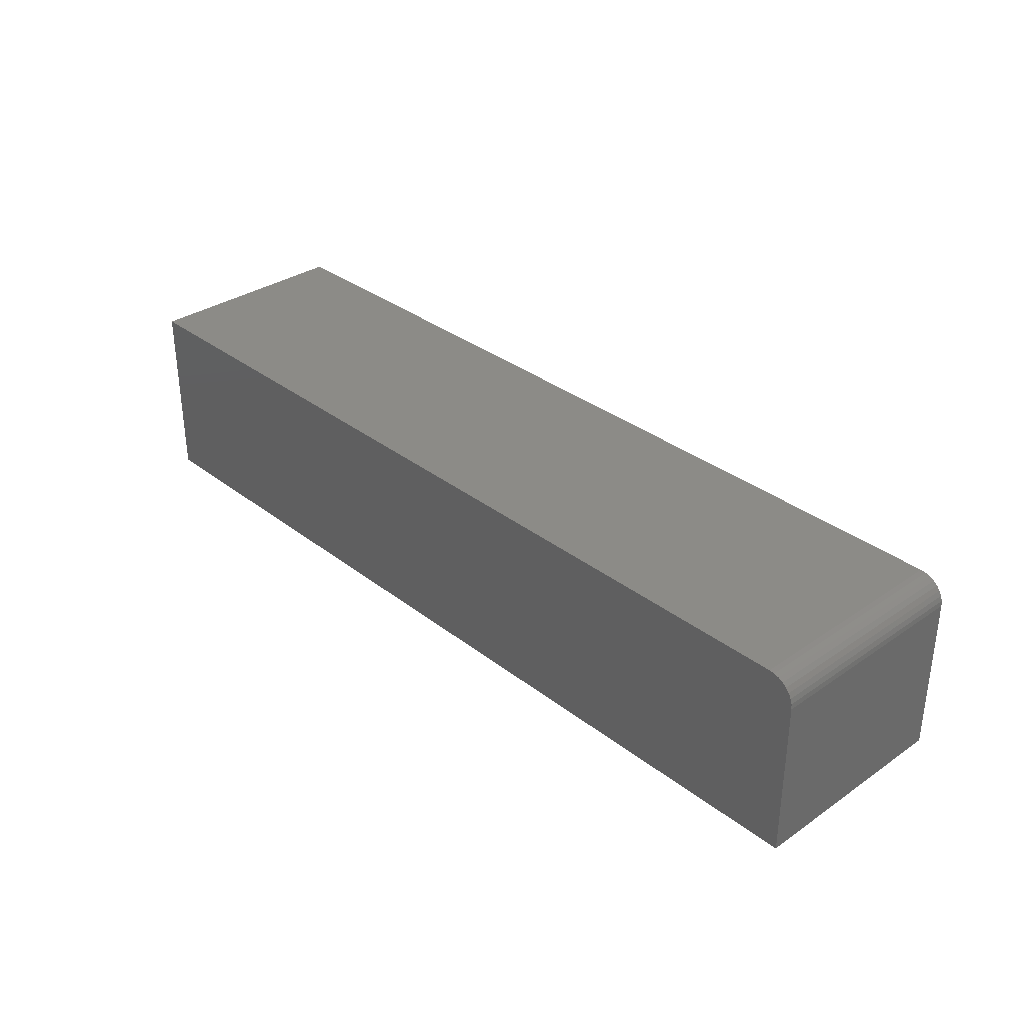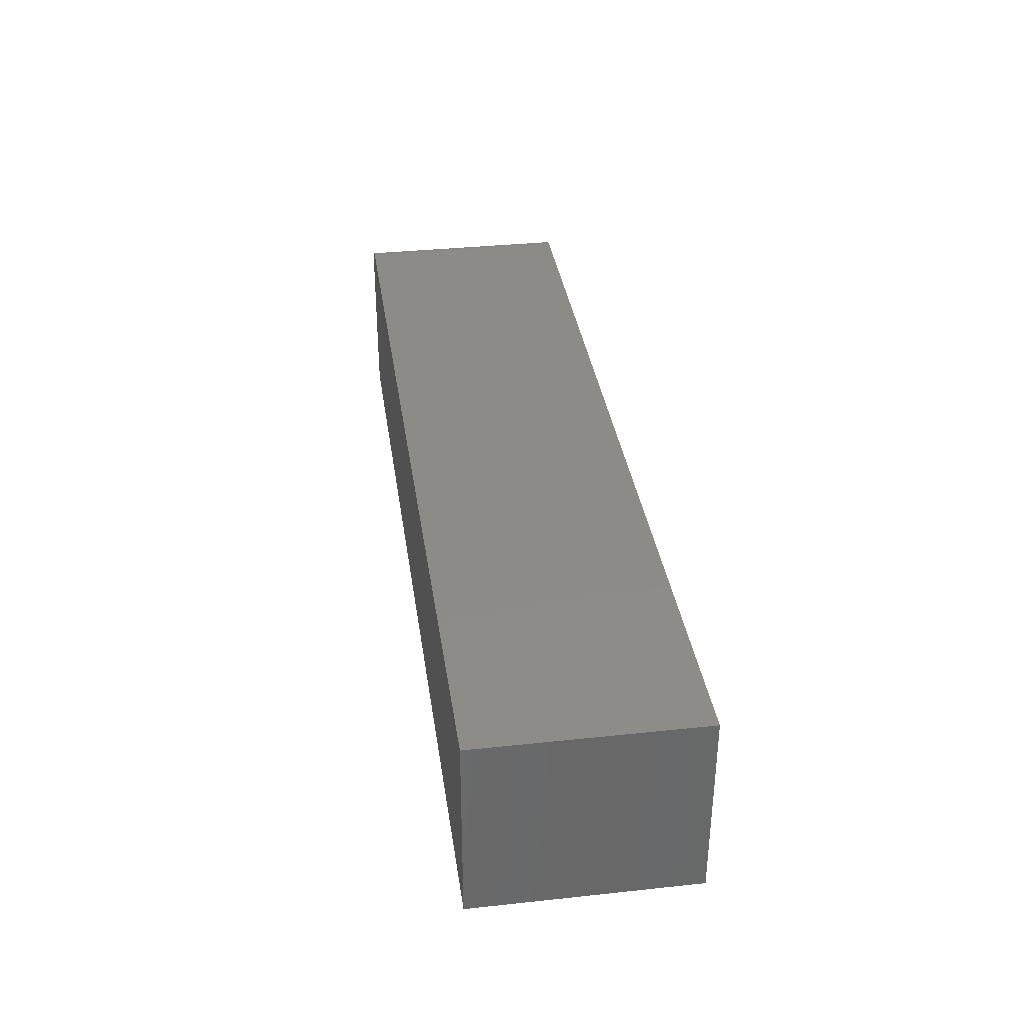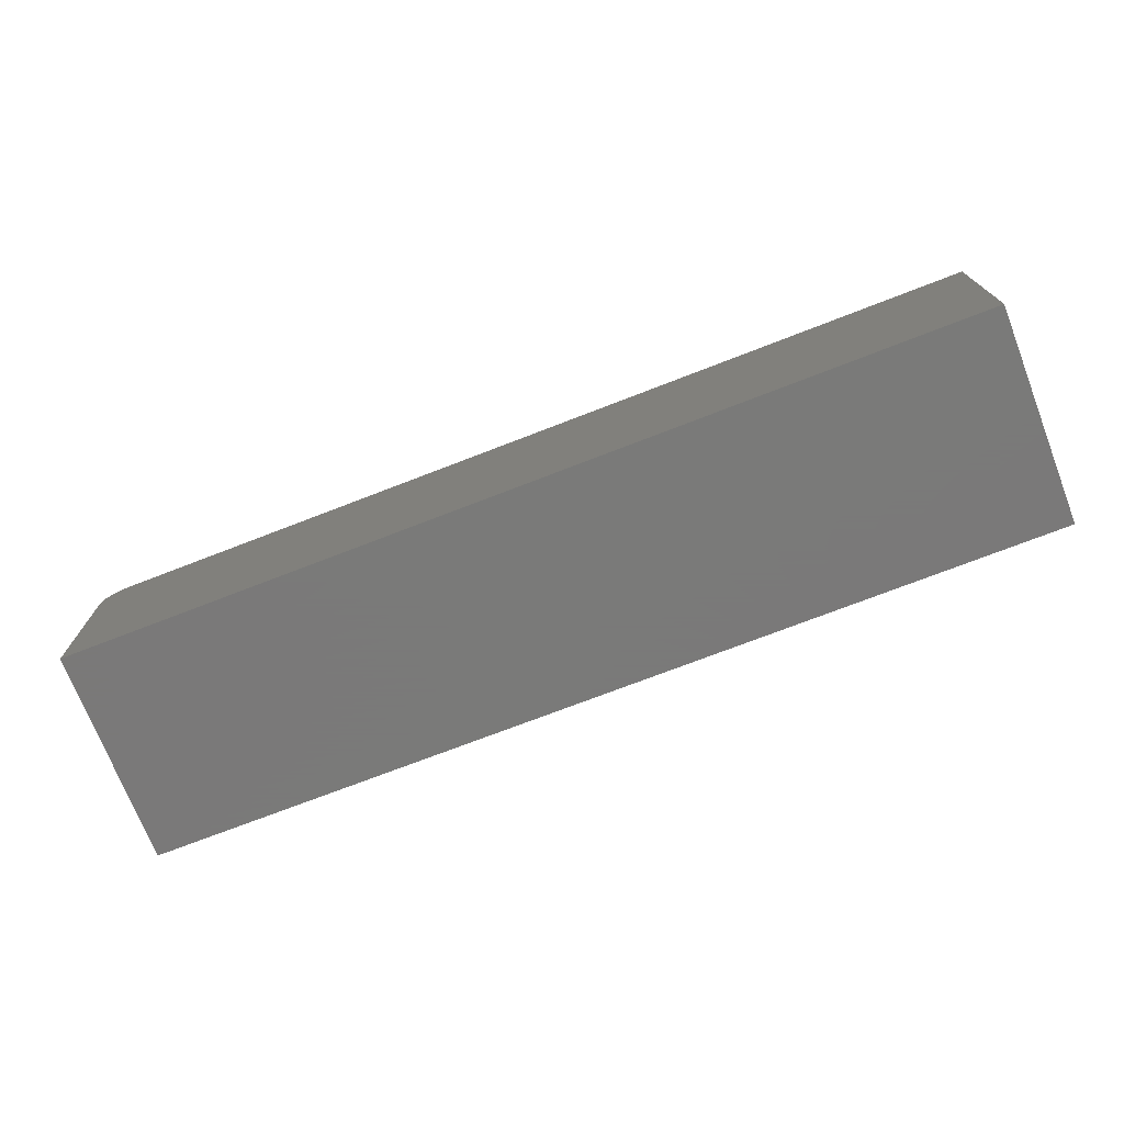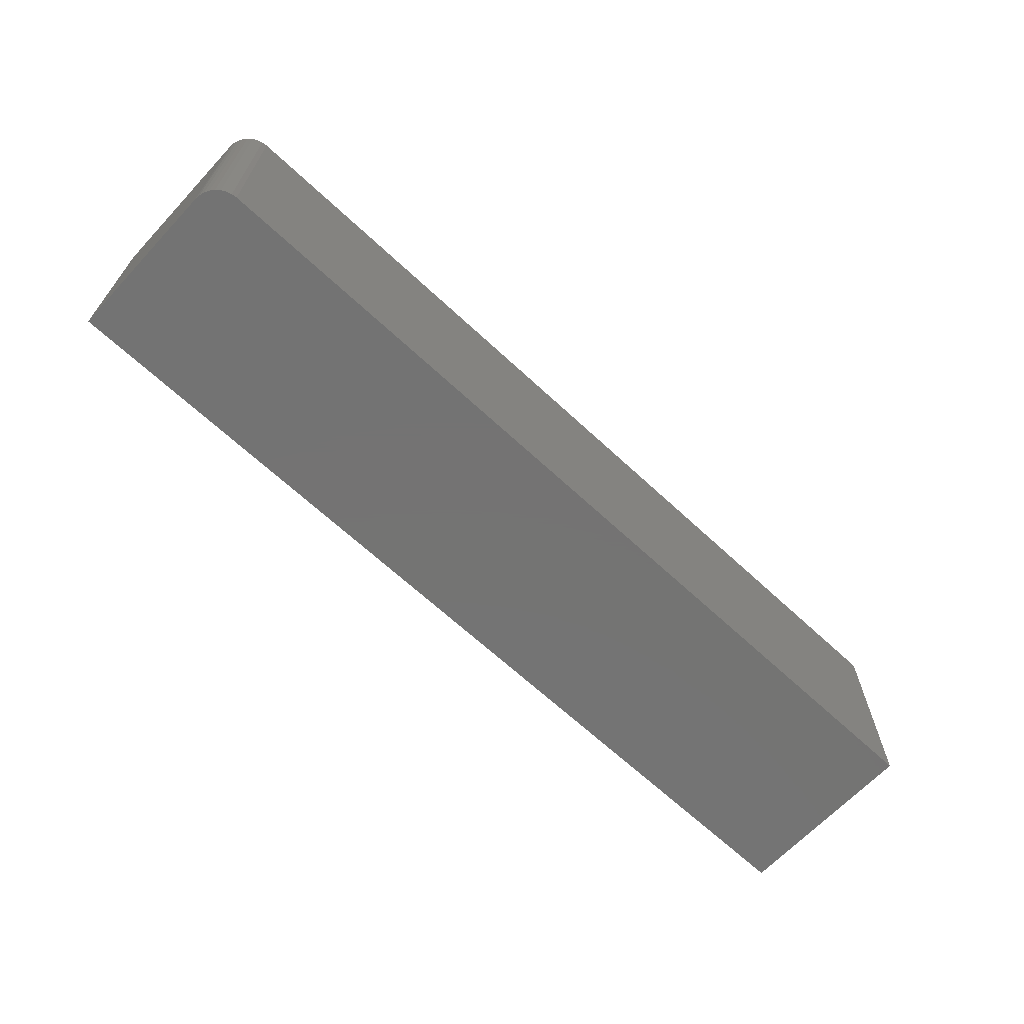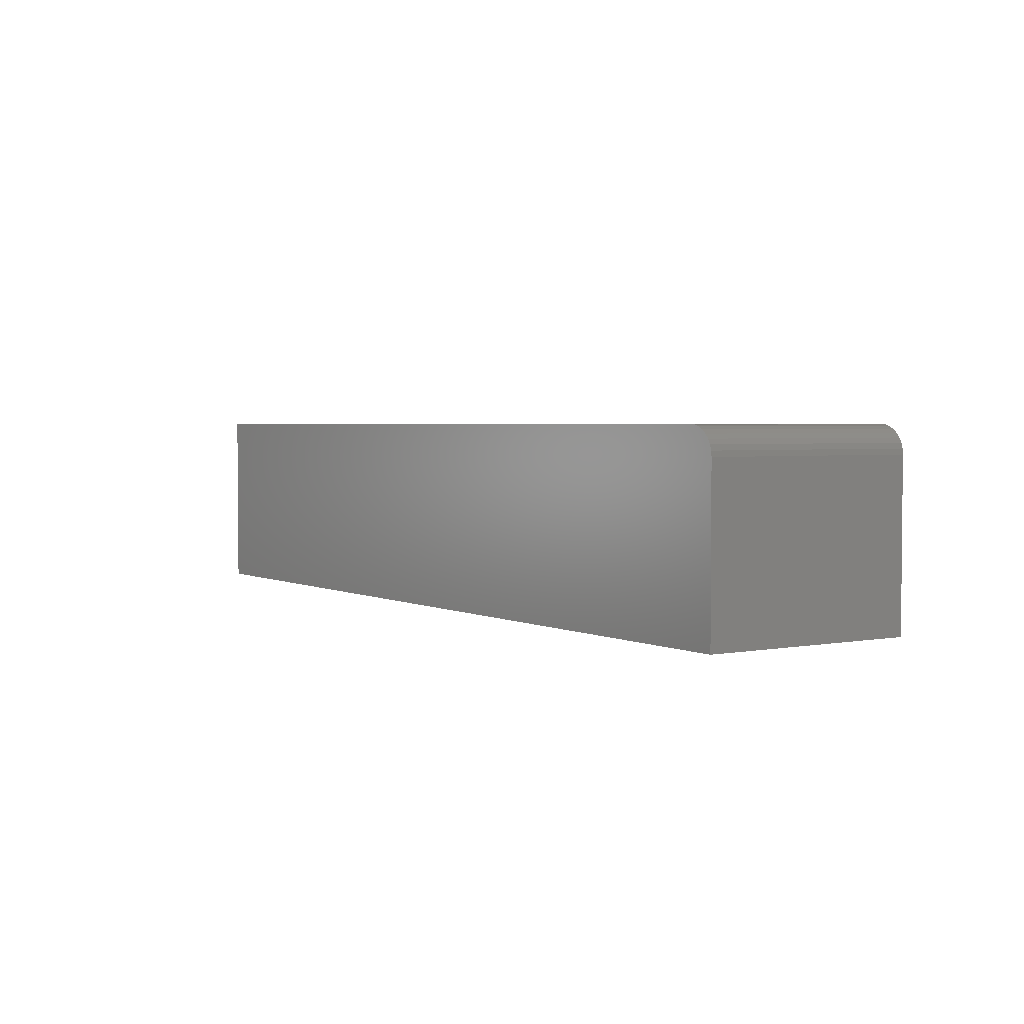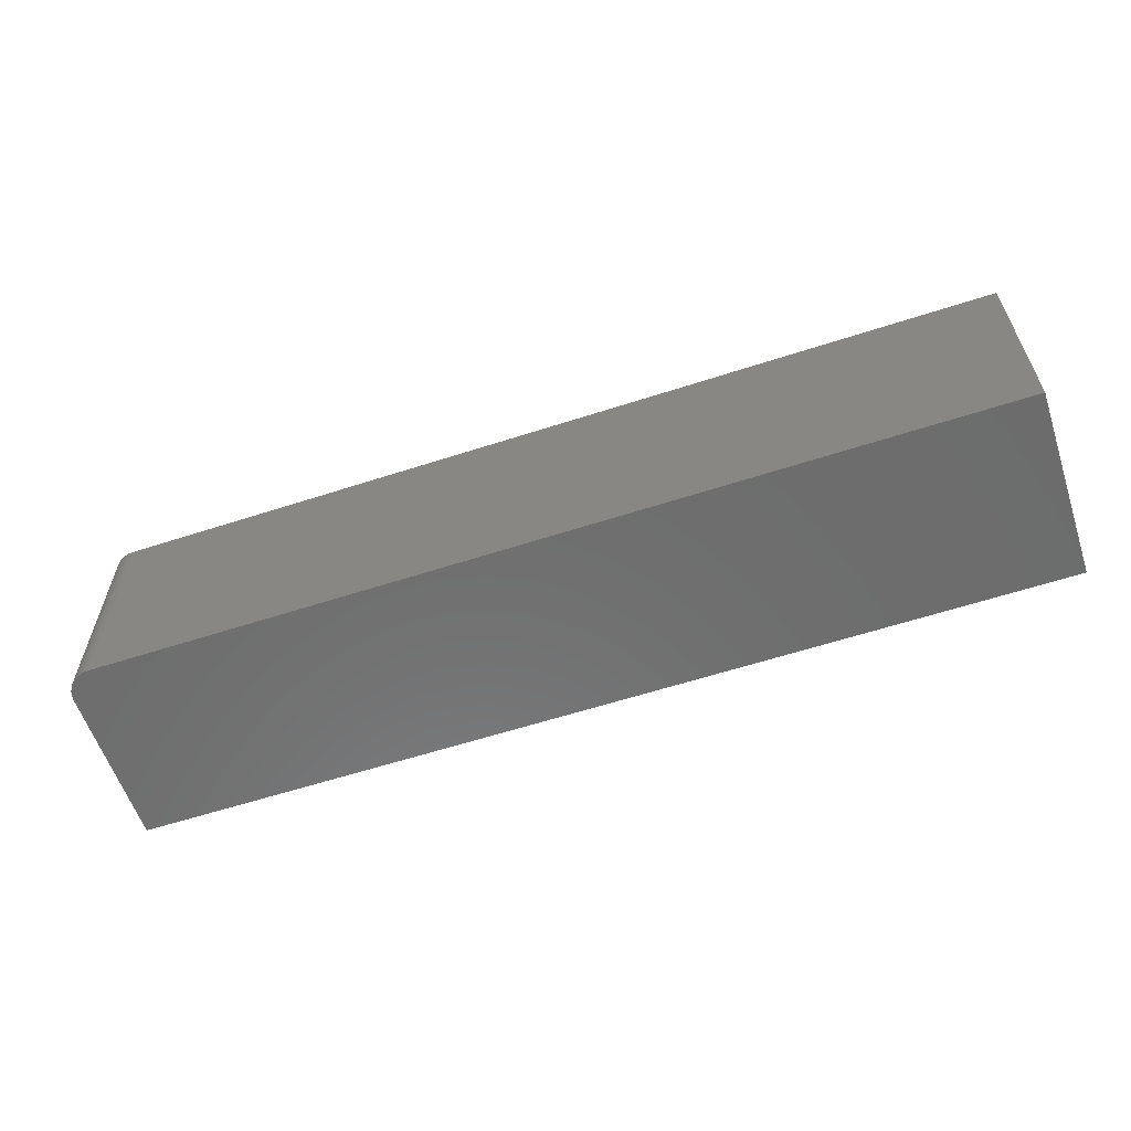
<metadata>
{"format":"stl","ext":"stl","renderer":"f3d","projection":"perspective","resolution":1024,"background":"white","views":[{"elev":33.1,"azim":46.7,"up":"+Y"},{"elev":35.1,"azim":-98.1,"up":"+Y"},{"elev":-72.7,"azim":-158.8,"up":"+Y"},{"elev":-65.8,"azim":136.9,"up":"+Z"},{"elev":2.9,"azim":56.8,"up":"+Y"},{"elev":-59.3,"azim":-161.5,"up":"+Z"}]}
</metadata>
<code>
# stl→obj: 24 verts, 44 faces
v 0.2921 1.192e-16 -0.1322
v 0.2921 1.227e-16 -0.069
v 0.5527 1.481e-16 -0.1322
v 0.5527 1.516e-16 -0.069
v 0.5571 -0.001317 -0.069
v 0.5542 -0.0001501 -0.069
v 0.5557 -0.0005947 -0.069
v 0.5592 -0.003472 -0.069
v 0.5605 -0.05469 -0.069
v 0.5605 -0.007812 -0.069
v 0.5604 -0.006288 -0.069
v 0.5599 -0.004823 -0.069
v 0.2921 -0.05469 -0.069
v 0.5582 -0.002288 -0.069
v 0.5605 -0.05469 -0.1322
v 0.5605 -0.007812 -0.1322
v 0.2921 -0.05469 -0.1322
v 0.5542 -0.0001501 -0.1322
v 0.5557 -0.0005947 -0.1322
v 0.5571 -0.001317 -0.1322
v 0.5582 -0.002288 -0.1322
v 0.5592 -0.003472 -0.1322
v 0.5599 -0.004823 -0.1322
v 0.5604 -0.006288 -0.1322
f 1 2 3
f 3 2 4
f 4 5 6
f 5 7 6
f 8 9 10
f 8 10 11
f 8 11 12
f 13 9 8
f 13 8 14
f 13 14 5
f 13 5 4
f 13 4 2
f 15 16 9
f 9 16 10
f 3 17 1
f 18 19 20
f 18 20 21
f 18 21 22
f 18 22 23
f 18 23 24
f 18 24 16
f 15 17 3
f 15 3 18
f 15 18 16
f 3 4 18
f 18 4 6
f 18 6 19
f 19 6 7
f 19 7 20
f 20 7 5
f 20 5 21
f 21 5 14
f 21 14 22
f 22 14 8
f 22 8 23
f 23 8 12
f 23 12 24
f 24 12 11
f 24 11 16
f 16 11 10
f 17 15 13
f 13 15 9
f 13 2 17
f 17 2 1

</code>
